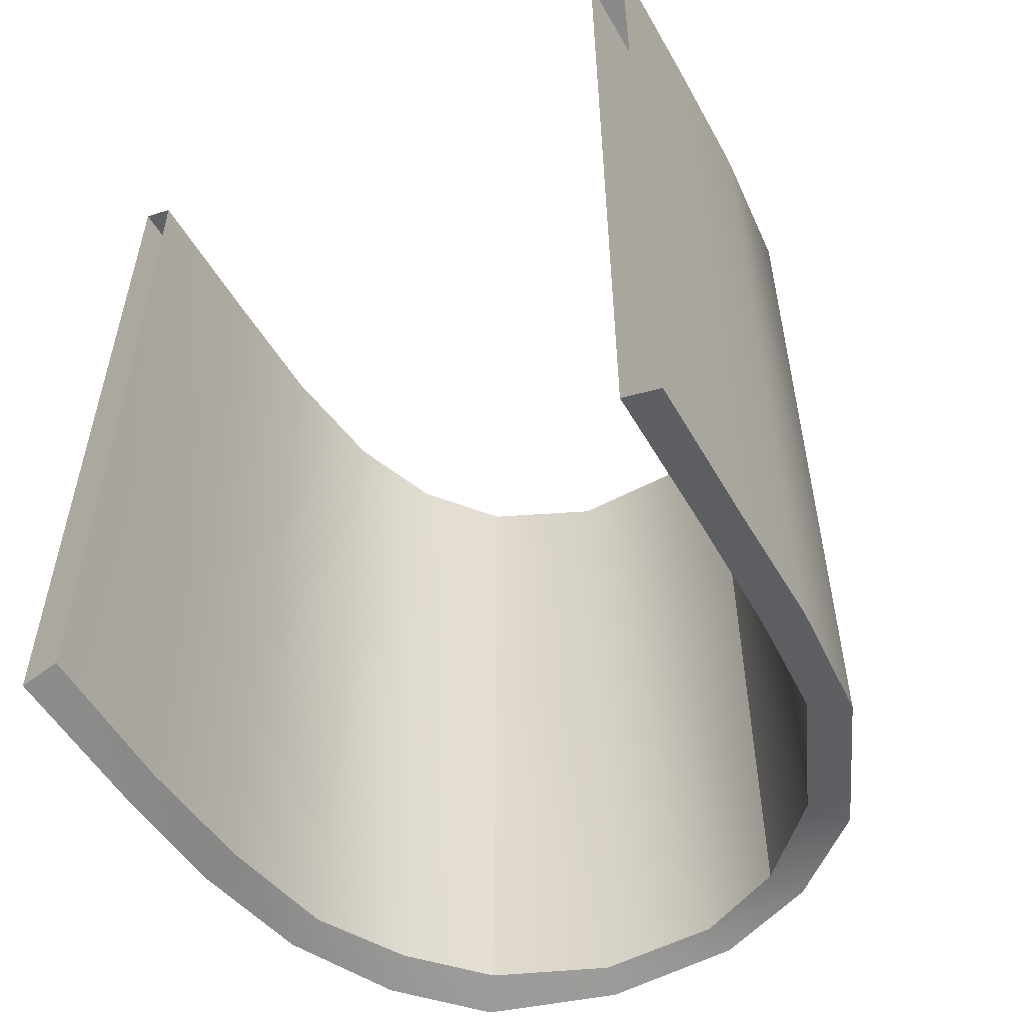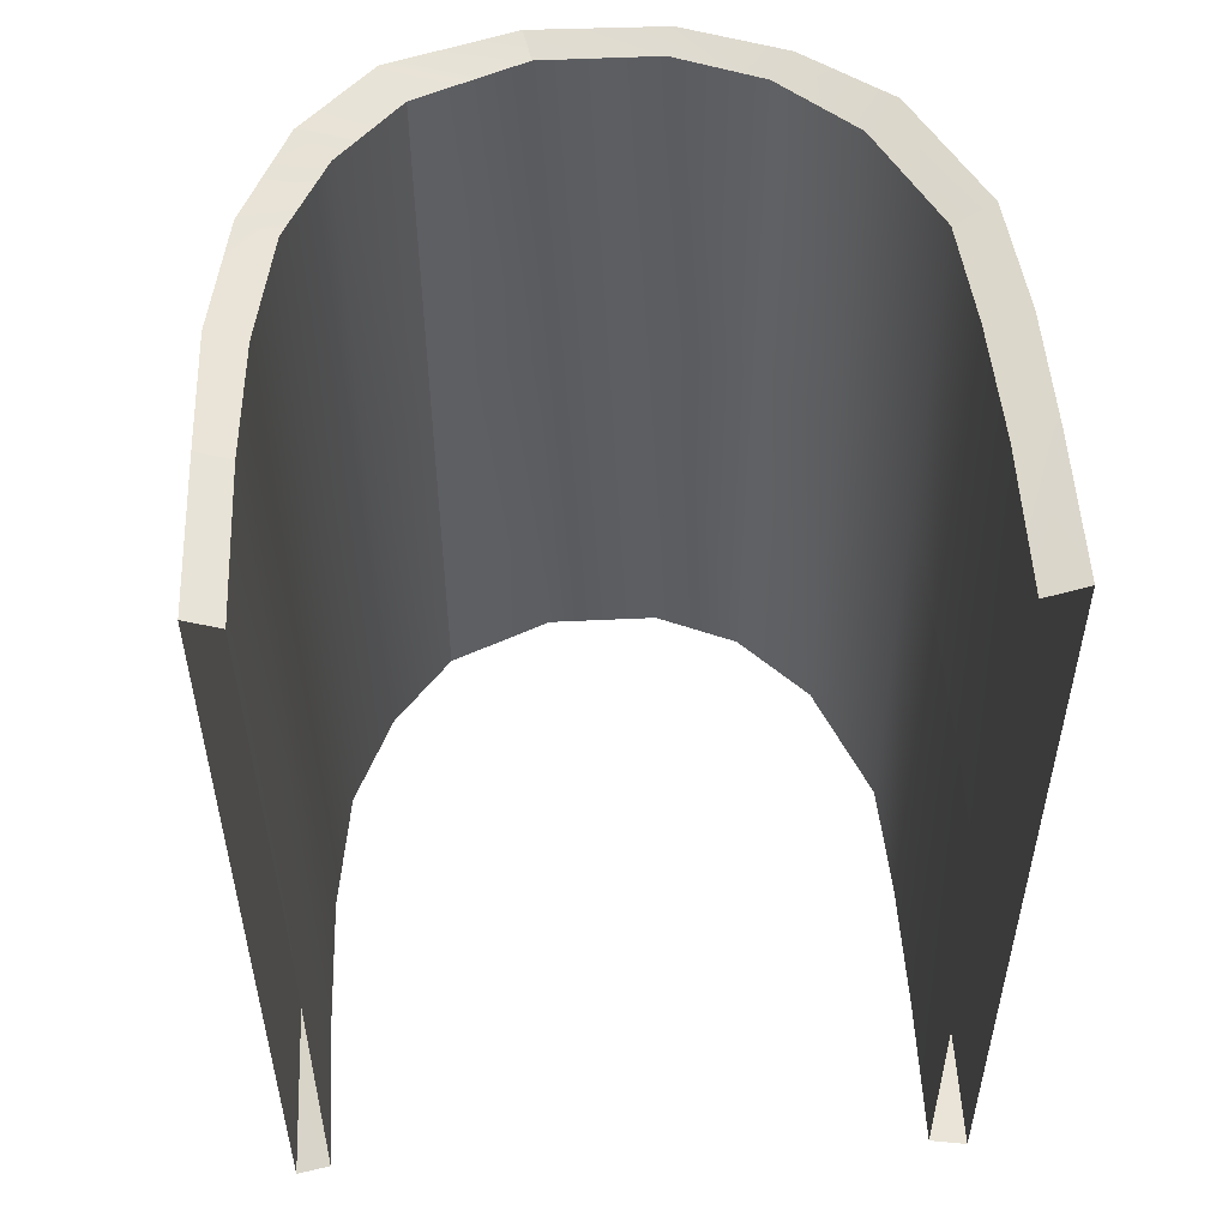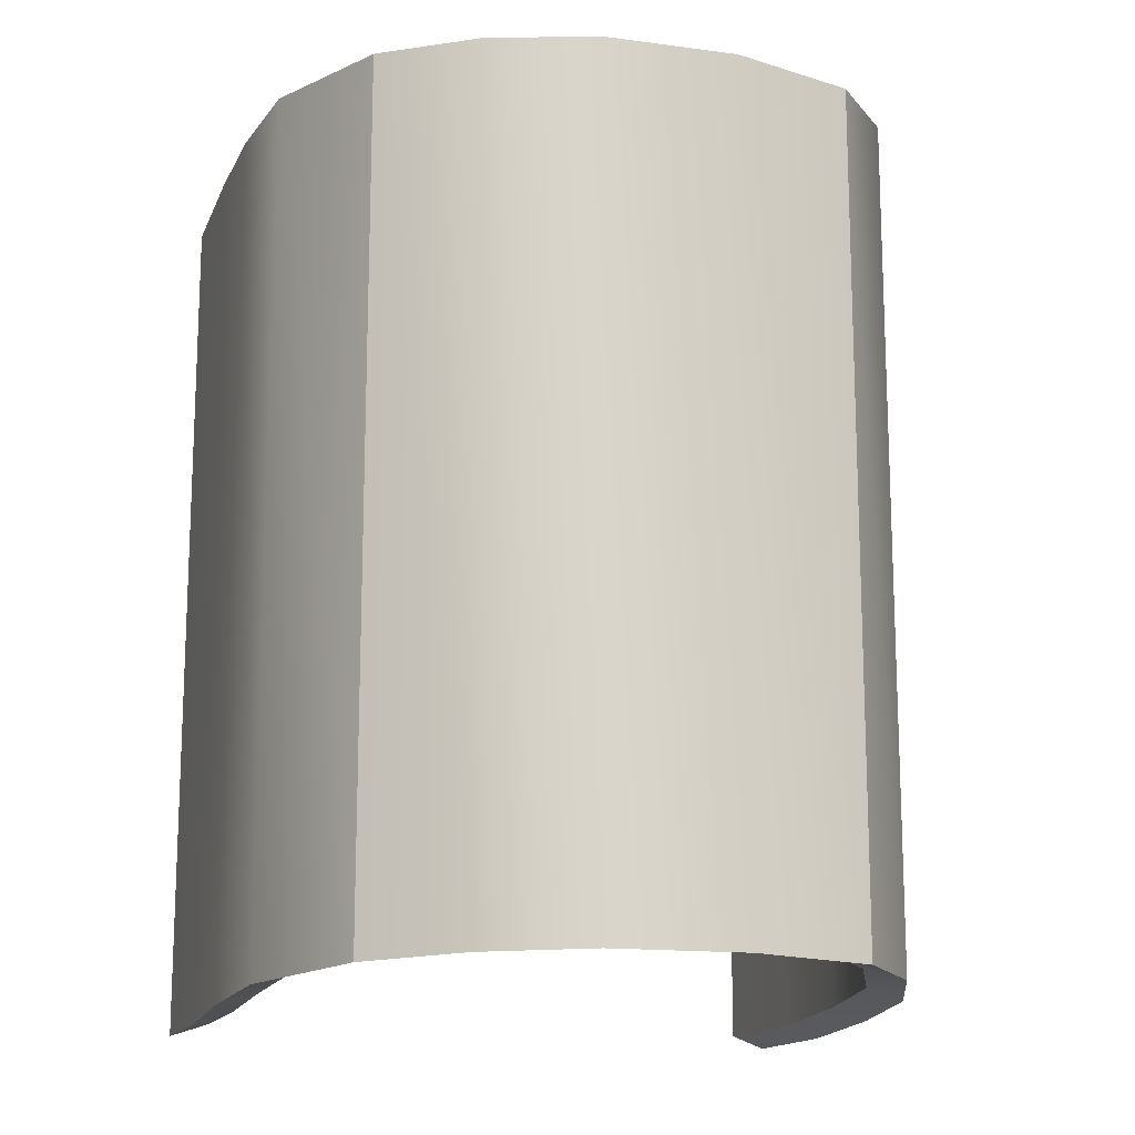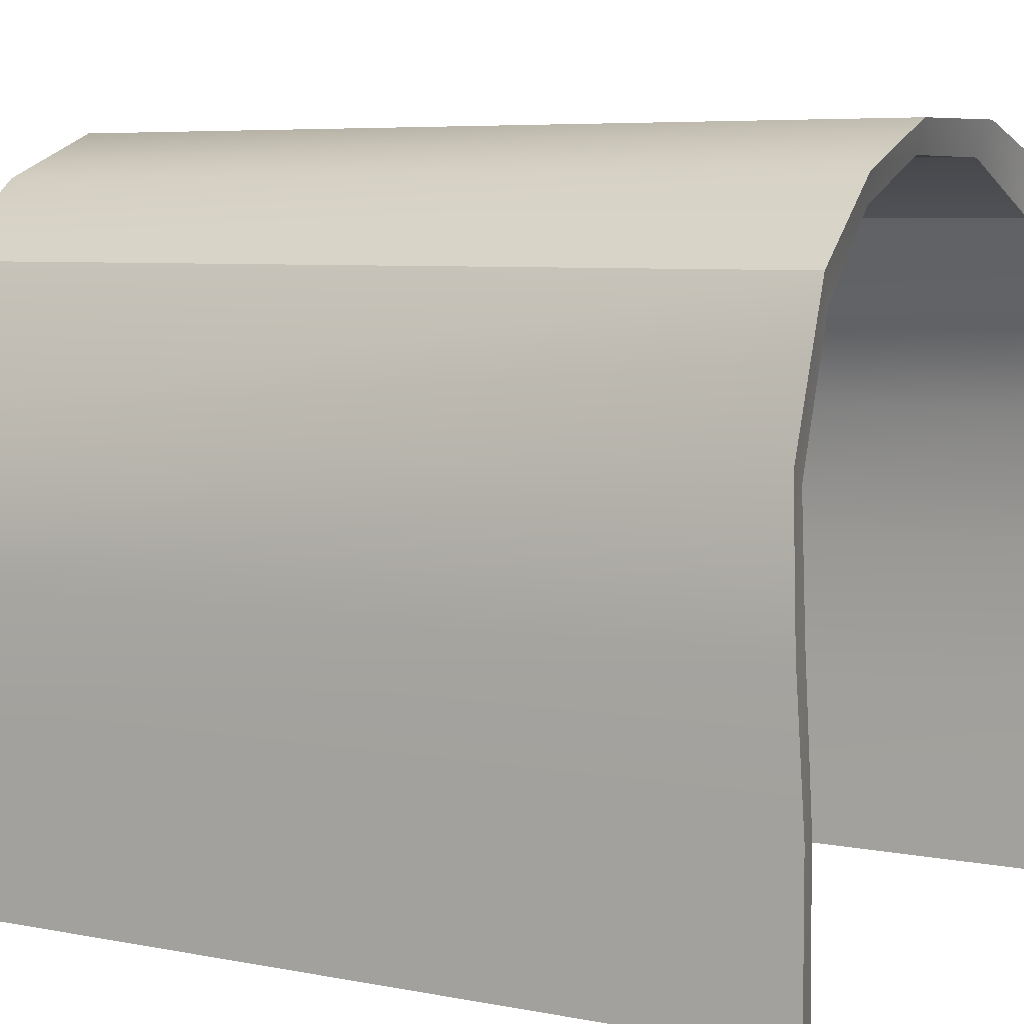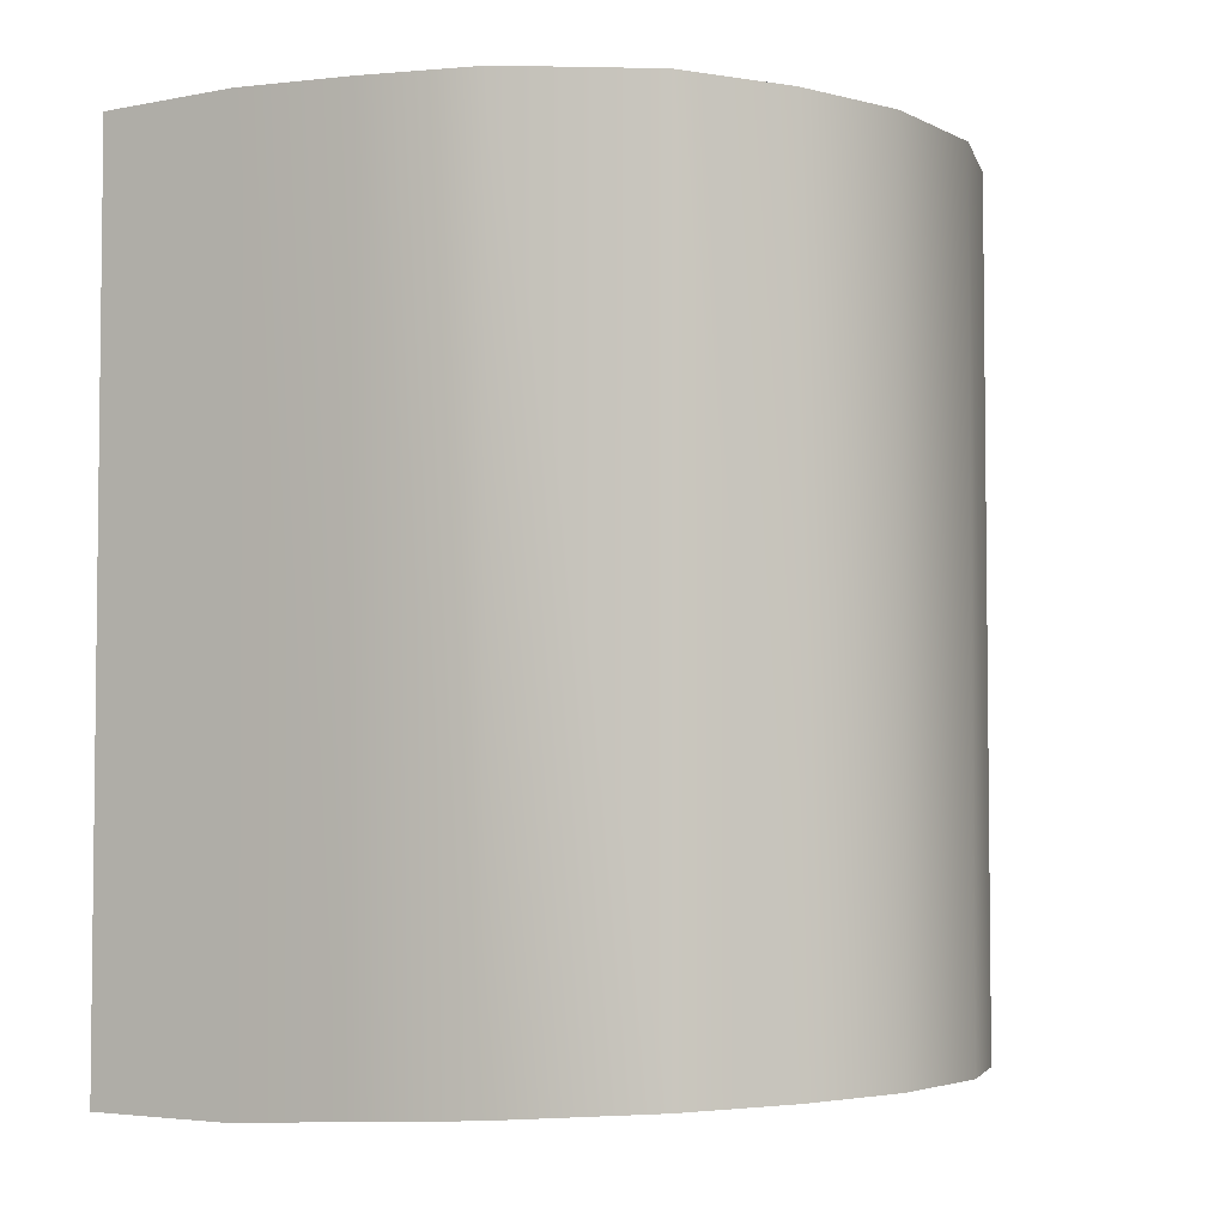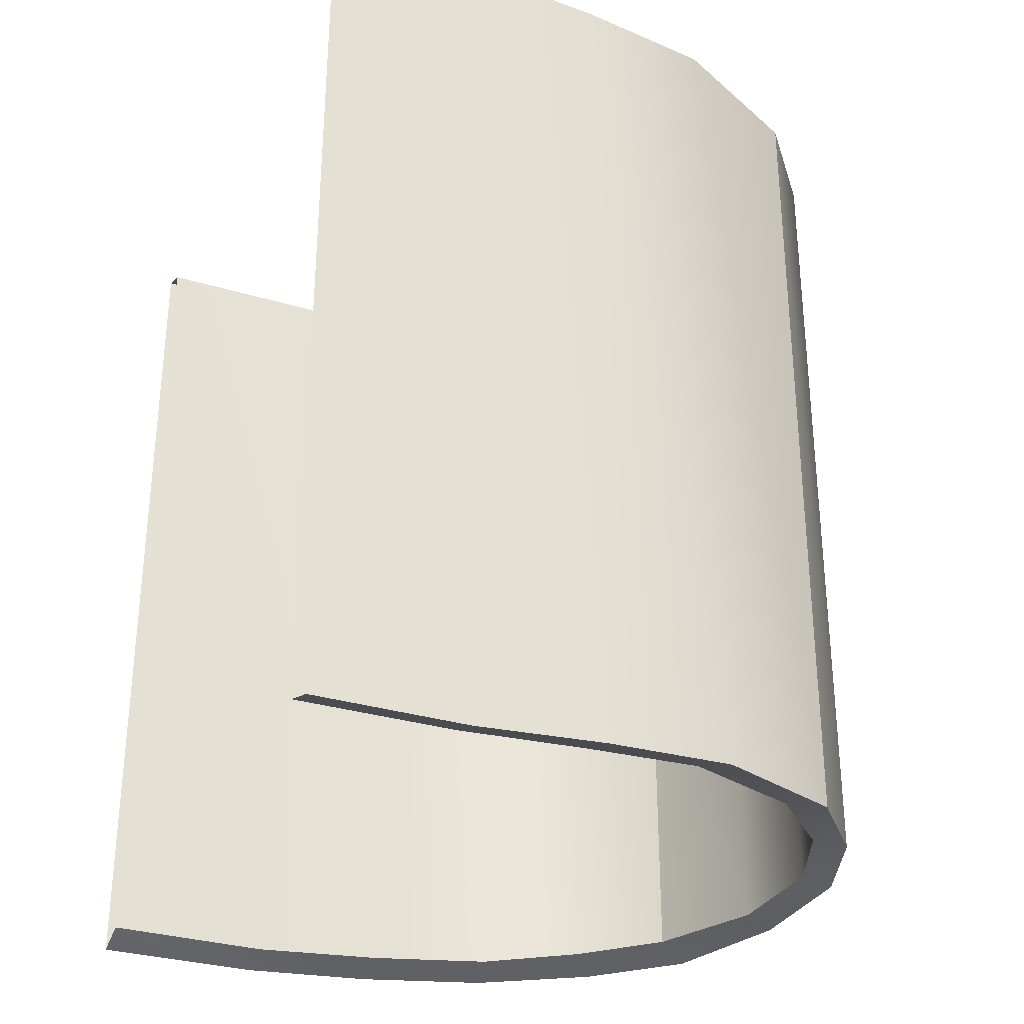
<metadata>
{"format":"obj","ext":"obj","renderer":"f3d","projection":"perspective","resolution":1024,"background":"white","views":[{"elev":-53.9,"azim":29.2,"up":"+Z"},{"elev":52.5,"azim":-3.1,"up":"+Z"},{"elev":-14.8,"azim":162.9,"up":"+Z"},{"elev":5.7,"azim":121.8,"up":"+Y"},{"elev":-4.0,"azim":122.3,"up":"+Z"},{"elev":-31.4,"azim":66.3,"up":"+Z"}]}
</metadata>
<code>
g Tube05
v 9.801 50.42 -2.539
v -8.035 50.54 -113.1
v -8.035 50.73 -2.539
v 9.801 50.23 -113.1
v 9.801 50.23 -113.1
v -7.037 46.49 -111.7
v -8.035 50.54 -113.1
v 8.742 46.44 -111.7
v 8.742 46.44 -111.7
v -7.037 46.68 -53.68
v -7.037 46.49 -111.7
v 8.742 46.64 -53.68
v -7.037 46.68 -3.749
v 8.742 46.64 -3.749
v 8.742 46.64 -3.749
v -8.035 50.73 -2.539
v -7.037 46.68 -3.749
v 9.801 50.42 -2.539
v -24.9 44.93 -113.4
v -24.9 44.93 -2.132
v -21.72 40.09 -111.7
v -24.9 44.93 -113.4
v -21.72 40.09 -53.68
v -21.72 40.09 -111.7
v -21.72 40.09 -3.453
v -7.037 46.68 -3.749
v -24.9 44.93 -2.132
v -21.72 40.09 -3.453
v -8.035 50.73 -2.539
v -24.9 44.93 -2.132
v -34.4 33.7 -113.9
v -34.4 33.7 -1.301
v -24.9 44.93 -113.4
v -30.23 30.07 -112.3
v -34.4 33.7 -113.9
v -21.72 40.09 -111.7
v -30.23 30.07 -53.68
v -30.23 30.07 -112.3
v -21.72 40.09 -53.68
v -30.23 30.07 -2.942
v -21.72 40.09 -3.453
v -34.4 33.7 -1.301
v -30.23 30.07 -2.942
v -40.74 18.41 -115
v -40.5 18.41 -0.2154
v -36.19 17.4 -113.3
v -40.74 18.41 -115
v -36.19 17.4 -53.68
v -36.19 17.4 -113.3
v -35.73 17.32 -1.887
v -40.5 18.41 -0.2154
v -35.73 17.32 -1.887
v -43.3 0.8961 -116.1
v -43.22 0.9182 0.8705
v -38.55 0.7996 -114.4
v -43.3 0.8961 -116.1
v -38.55 0.7996 -53.68
v -38.55 0.7996 -114.4
v -38.38 0.7608 -0.8331
v -43.22 0.9182 0.8705
v -38.38 0.7608 -0.8331
v -43.4 -16.72 -117.2
v -43.47 -16.7 2
v -39.1 -16.63 -115.5
v -43.4 -16.72 -117.2
v -39.1 -16.63 -53.68
v -39.1 -16.63 -115.5
v -39.24 -16.66 0.2634
v -38.38 0.7608 -0.8331
v -43.47 -16.7 2
v -39.24 -16.66 0.2634
v -43.22 0.9182 0.8705
v -43.6 -38.17 -117.2
v -43.86 -38.14 2
v -38.99 -38.13 -115.5
v -43.6 -38.17 -117.2
v -38.99 -38.13 -53.68
v -38.99 -38.13 -115.5
v -39.5 -38.15 0.2634
v -39.24 -16.66 0.2634
v -43.86 -38.14 2
v -39.5 -38.15 0.2634
v -43.47 -16.7 2
v 44.5 -38.66 2
v 44.54 -18.41 -117.2
v 44.54 -18.41 2
v 44.5 -38.66 -117.2
v 44.5 -38.66 -117.2
v 39.38 -18.4 -115.5
v 44.54 -18.41 -117.2
v 39.25 -38.74 -115.5
v 39.25 -38.74 -115.5
v 39.38 -18.4 -53.68
v 39.38 -18.4 -115.5
v 39.25 -38.74 -53.68
v 39.38 -18.4 0.2634
v 39.38 -18.4 -53.68
v 39.25 -38.74 0.2634
v 39.25 -38.74 0.2634
v 44.54 -18.41 2
v 39.38 -18.4 0.2634
v 44.5 -38.66 2
v 44.5 -0.8968 -116.1
v 44.5 -0.8968 0.8705
v 38.97 -0.8003 -114.4
v 44.5 -0.8968 -116.1
v 38.97 -0.8003 -53.68
v 38.97 -0.8003 -114.4
v 38.97 -0.8003 -0.8331
v 38.97 -0.8003 -53.68
v 44.5 -0.8968 0.8705
v 38.97 -0.8003 -0.8331
v 43.12 16.53 -115
v 43.12 16.72 -0.2154
v 37.89 14.73 -113.3
v 43.12 16.53 -115
v 37.89 14.92 -53.68
v 37.89 14.73 -113.3
v 37.89 14.92 -1.887
v 43.12 16.72 -0.2154
v 37.89 14.92 -1.887
v 34.64 34.97 -113.9
v 34.64 35.17 -1.301
v 30.34 31.49 -112.3
v 34.64 34.97 -113.9
v 30.34 31.69 -53.68
v 30.34 31.49 -112.3
v 30.34 31.69 -2.942
v 37.89 14.92 -1.887
v 34.64 35.17 -1.301
v 30.34 31.69 -2.942
v 43.12 16.72 -0.2154
v 34.64 35.17 -1.301
v 23.43 44.59 -113.4
v 23.43 44.79 -2.132
v 34.64 34.97 -113.9
v 20.39 41.33 -111.7
v 23.43 44.59 -113.4
v 20.39 41.52 -53.68
v 20.39 41.33 -111.7
v 20.39 41.52 -3.453
v 23.43 44.79 -2.132
v 20.39 41.52 -3.453
v 20.39 41.33 -111.7
v 20.39 41.52 -53.68
v 20.39 41.52 -3.453
f 3 1 2
f 2 1 4
f 7 5 6
f 6 5 8
f 11 9 10
f 10 9 12
f 10 12 13
f 13 12 14
f 17 15 16
f 16 15 18
f 20 3 19
f 19 3 2
f 22 7 21
f 21 7 6
f 24 11 23
f 23 11 10
f 23 10 25
f 25 10 13
f 28 26 27
f 27 26 29
f 32 30 31
f 31 30 33
f 35 22 34
f 34 22 21
f 38 36 37
f 37 36 39
f 37 39 40
f 40 39 41
f 43 28 42
f 42 28 27
f 45 32 44
f 44 32 31
f 47 35 46
f 46 35 34
f 49 38 48
f 48 38 37
f 48 37 50
f 50 37 40
f 52 43 51
f 51 43 42
f 54 45 53
f 53 45 44
f 56 47 55
f 55 47 46
f 58 49 57
f 57 49 48
f 57 48 59
f 59 48 50
f 61 52 60
f 60 52 51
f 63 54 62
f 62 54 53
f 65 56 64
f 64 56 55
f 67 58 66
f 66 58 57
f 66 57 68
f 68 57 59
f 71 69 70
f 70 69 72
f 74 63 73
f 73 63 62
f 76 65 75
f 75 65 64
f 78 67 77
f 77 67 66
f 77 66 79
f 79 66 68
f 82 80 81
f 81 80 83
f 86 84 85
f 85 84 87
f 90 88 89
f 89 88 91
f 94 92 93
f 93 92 95
f 97 95 96
f 96 95 98
f 101 99 100
f 100 99 102
f 104 86 103
f 103 86 85
f 106 90 105
f 105 90 89
f 108 94 107
f 107 94 93
f 110 97 109
f 109 97 96
f 112 101 111
f 111 101 100
f 114 104 113
f 113 104 103
f 116 106 115
f 115 106 105
f 118 108 117
f 117 108 107
f 117 110 119
f 119 110 109
f 121 112 120
f 120 112 111
f 123 114 122
f 122 114 113
f 125 116 124
f 124 116 115
f 127 118 126
f 126 118 117
f 126 117 128
f 128 117 119
f 131 129 130
f 130 129 132
f 135 133 134
f 134 133 136
f 138 125 137
f 137 125 124
f 140 127 139
f 139 127 126
f 139 126 141
f 141 126 128
f 143 131 142
f 142 131 130
f 1 135 4
f 4 135 134
f 5 138 8
f 8 138 137
f 9 144 12
f 12 144 145
f 12 145 14
f 14 145 146
f 15 143 18
f 18 143 142

</code>
